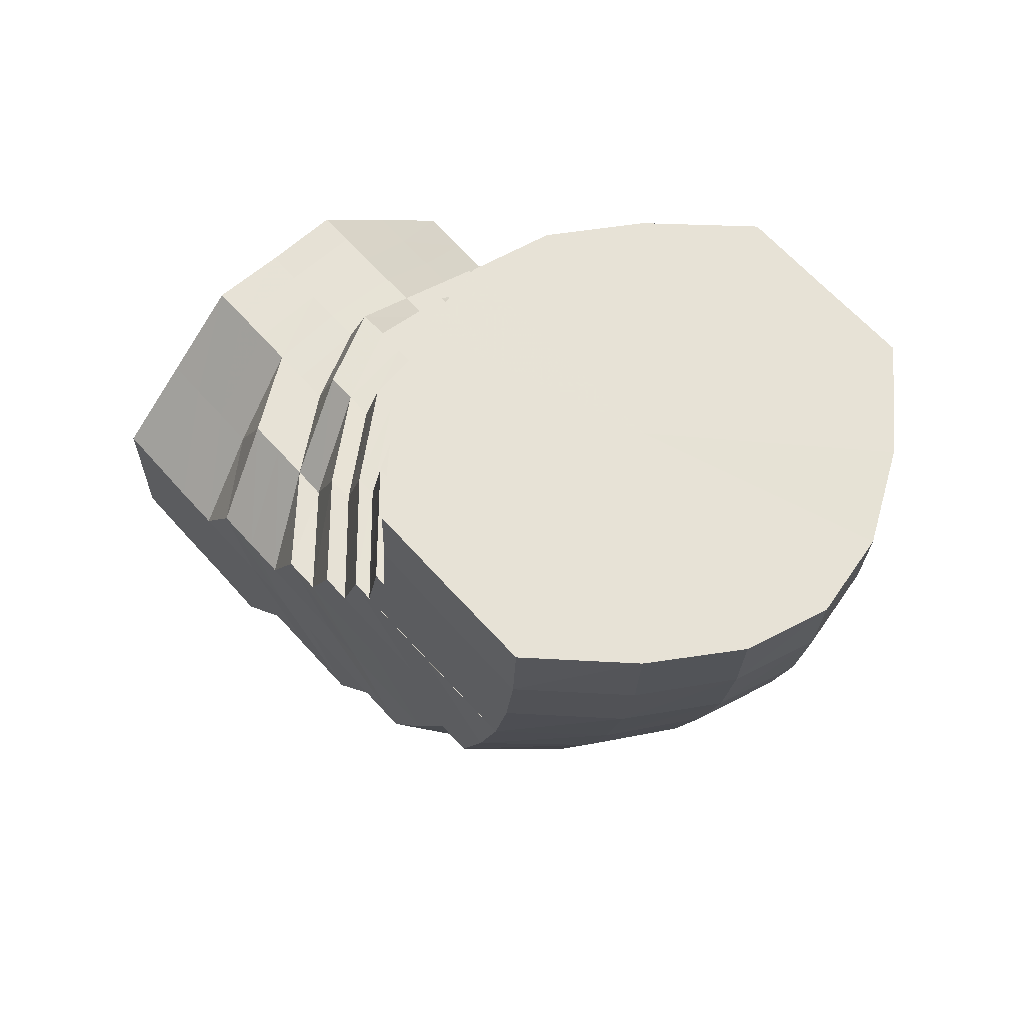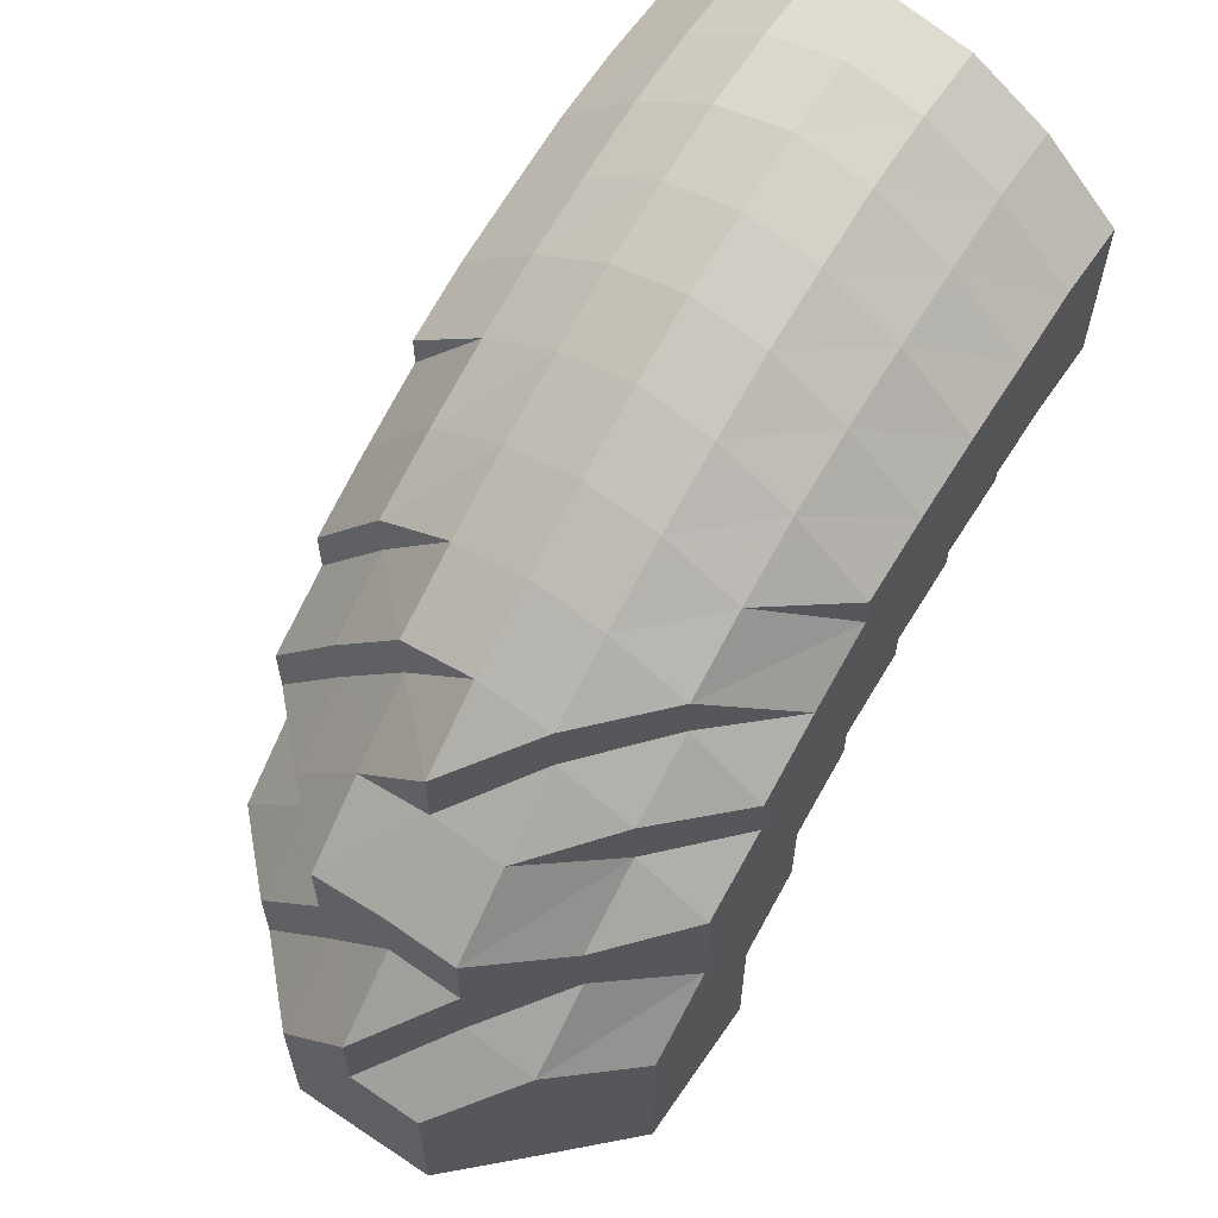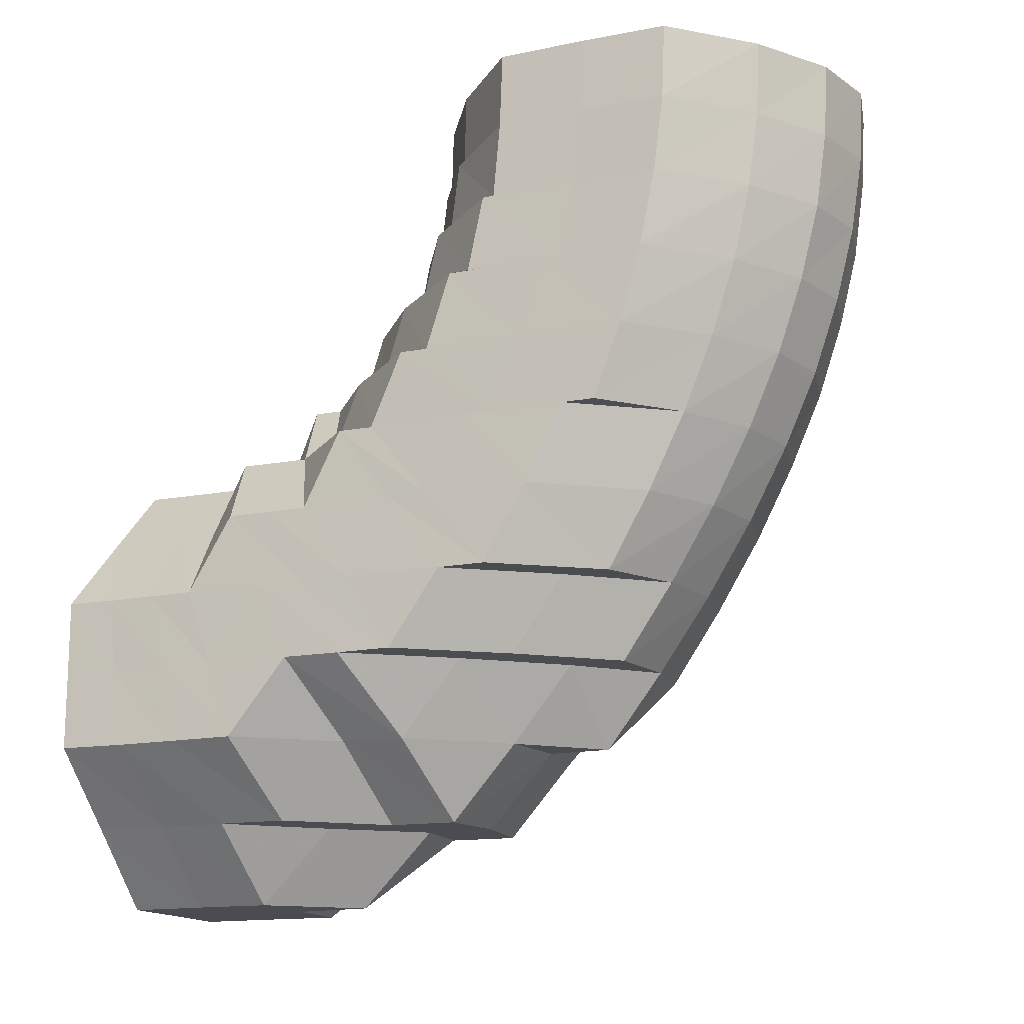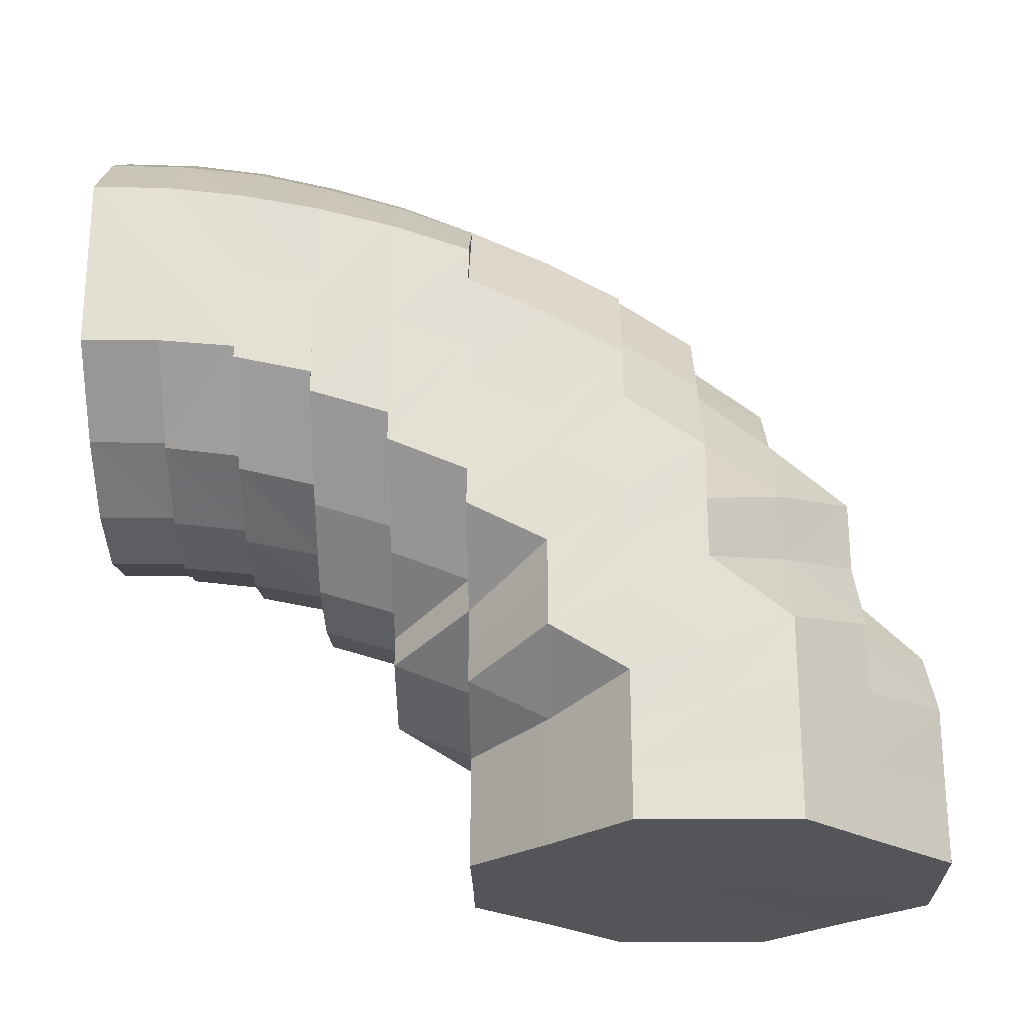
<metadata>
{"format":"obj","ext":"obj","renderer":"f3d","projection":"perspective","resolution":1024,"background":"white","views":[{"elev":63.4,"azim":-41.6,"up":"+Y"},{"elev":61.1,"azim":34.0,"up":"+Z"},{"elev":-15.1,"azim":-66.9,"up":"+Y"},{"elev":-24.2,"azim":-88.8,"up":"+Z"}]}
</metadata>
<code>
o 1270
v 2243 1859 9.06
v 2243 1859 9.06
v 2243 1859 9.058
v 2243 1859 9.057
v 2243 1859 9.051
v 2243 1859 9.058
v 2243 1859 9.051
v 2243 1859 9.042
v 2243 1859 9.051
v 2243 1859 9.058
v 2243 1859 9.056
v 2243 1859 9.05
v 2243 1859 9.056
v 2243 1859 9.056
v 2243 1859 9.057
v 2243 1859 9.06
v 2243 1859 9.058
v 2243 1859 9.054
v 2243 1859 9.05
v 2243 1859 9.047
v 2243 1859 9.051
v 2243 1859 9.058
v 2243 1859 9.051
v 2243 1859 9.04
v 2243 1859 9.038
v 2243 1859 9.027
v 2243 1859 9.035
v 2243 1859 9.024
v 2243 1859 9.044
v 2243 1859 9.021
v 2243 1859 9.041
v 2243 1859 9.051
v 2243 1859 9.042
v 2243 1859 9.029
v 2243 1859 9.016
v 2243 1859 9.014
v 2243 1859 9.005
v 2243 1859 9.016
v 2243 1859 9.006
v 2243 1859 9.017
v 2243 1859 9.03
v 2243 1859 9.042
v 2243 1859 9.017
v 2243 1859 9.03
v 2243 1859 9.018
v 2243 1859 9.03
v 2243 1859 9.019
v 2243 1859 9.008
v 2243 1859 9.018
v 2243 1859 9.009
v 2243 1859 9.009
v 2243 1859 9.001
v 2243 1859 9.008
v 2243 1859 9.002
v 2243 1859 9.002
v 2243 1859 8.999
v 2243 1859 9
v 2243 1859 9
v 2243 1859 9.001
v 2243 1859 9.008
v 2243 1859 9.002
v 2243 1859 9.002
v 2243 1859 9.009
v 2243 1859 9.009
v 2243 1859 9.019
v 2243 1859 9.018
v 2243 1859 9.009
v 2243 1859 9.03
v 2243 1859 9.03
v 2243 1859 9.019
v 2243 1859 9.041
v 2243 1859 9.03
v 2243 1859 9.042
v 2243 1859 9.04
v 2243 1859 9.029
v 2243 1859 9.017
v 2243 1859 9.008
v 2243 1859 9.009
v 2243 1859 9.002
v 2243 1859 9.001
v 2243 1859 9
v 2243 1859 9.006
v 2243 1859 9
v 2243 1859 8.999
v 2243 1859 9.002
v 2243 1859 8.998
v 2243 1859 9.001
v 2243 1859 9.009
v 2243 1859 9
v 2243 1859 9.008
v 2243 1859 9.018
v 2243 1859 9.006
v 2243 1859 9.008
v 2243 1859 9.006
v 2243 1859 9.017
v 2243 1859 9.009
v 2243 1859 9.002
v 2243 1859 9.002
v 2243 1859 9
v 2243 1859 9
v 2243 1859 9.002
v 2243 1859 9.002
v 2243 1859 9.009
v 2243 1859 9.009
v 2243 1859 9.018
v 2243 1859 9.019
v 2243 1859 9.054
v 2243 1859 9.047
v 2243 1859 9.052
v 2243 1859 9.038
v 2243 1859 9.05
v 2243 1859 9.044
v 2243 1859 9.027
v 2243 1859 9.035
v 2243 1859 9.046
v 2243 1859 9.016
v 2243 1859 9.006
v 2243 1859 9.008
v 2243 1859 9.001
v 2243 1859 9
v 2243 1859 8.999
v 2243 1859 8.998
v 2243 1859 9.001
v 2243 1859 9
v 2243 1859 9.014
v 2243 1859 9.024
v 2243 1859 9.005
v 2243 1859 9.031
v 2243 1859 9.021
v 2243 1859 9.011
v 2243 1859 9.006
v 2243 1859 9
v 2243 1859 9.002
v 2243 1859 9.04
v 2243 1859 8.999
v 2243 1859 8.998
v 2243 1859 9.002
v 2243 1859 8.997
v 2243 1859 9.008
v 2243 1859 9
v 2243 1859 9.017
v 2243 1859 9.002
v 2243 1859 8.997
v 2243 1859 9.027
v 2243 1859 9.013
v 2243 1859 9.035
v 2243 1859 9.022
v 2243 1859 9.029
v 2243 1859 9.04
v 2243 1859 9.034
v 2243 1859 9.023
v 2243 1859 9.016
v 2243 1859 9.028
v 2243 1859 9.016
v 2243 1859 9.036
v 2243 1859 9.02
v 2243 1859 9.029
v 2243 1859 9.021
v 2243 1859 9.042
v 2243 1859 9.028
v 2243 1859 9.048
v 2243 1859 9.034
v 2243 1859 9.04
v 2243 1859 9.046
v 2243 1859 9.05
v 2243 1859 9.04
v 2243 1859 9.035
v 2243 1859 9.031
v 2243 1859 9.027
v 2243 1859 9.017
v 2243 1859 9.008
v 2243 1859 9.004
v 2243 1859 9.008
v 2243 1859 9.022
v 2243 1859 9.011
v 2243 1859 9.002
v 2243 1859 9.014
v 2243 1859 9
v 2243 1859 9.002
v 2243 1859 8.996
v 2243 1859 9.004
v 2243 1859 9.008
v 2243 1859 8.994
v 2243 1859 8.991
v 2243 1859 8.997
v 2243 1859 9.005
v 2243 1859 9.002
v 2243 1859 9.014
v 2243 1859 8.999
v 2243 1859 8.99
v 2243 1859 8.992
v 2243 1859 8.995
v 2243 1859 8.999
v 2243 1859 9
v 2243 1859 8.997
v 2243 1859 8.997
v 2243 1859 8.994
v 2243 1859 8.991
v 2243 1859 8.996
v 2243 1859 9.004
v 2243 1859 9.008
v 2243 1859 9
v 2243 1859 8.993
v 2243 1859 8.988
v 2243 1859 9.01
v 2243 1859 9.002
v 2243 1859 8.995
v 2243 1859 8.989
v 2243 1859 8.987
v 2243 1859 8.985
v 2243 1859 8.99
v 2243 1859 8.996
v 2243 1859 9.003
v 2243 1859 8.985
v 2243 1859 9.008
v 2243 1859 8.995
v 2243 1859 9.012
v 2243 1859 9
v 2243 1859 9.003
v 2243 1859 9.013
v 2243 1859 9.004
v 2243 1859 8.994
v 2243 1859 8.991
v 2243 1859 8.995
v 2243 1859 8.984
v 2243 1859 9.003
v 2243 1859 8.985
v 2243 1859 8.994
v 2243 1859 8.984
v 2243 1859 9.012
v 2243 1859 8.991
v 2243 1859 9.02
v 2243 1859 9
v 2243 1859 9.008
v 2243 1859 9.003
v 2243 1859 8.995
v 2243 1859 8.995
v 2243 1859 9.016
v 2243 1859 9.003
v 2243 1859 9.01
v 2243 1859 9.023
v 2243 1859 8.996
v 2243 1859 9.016
v 2243 1859 9.01
v 2243 1859 9.029
v 2243 1859 9.016
v 2243 1859 9.008
v 2243 1859 9
v 2243 1859 8.995
v 2243 1859 9.002
v 2243 1859 9.01
v 2243 1859 9.016
v 2243 1859 8.995
v 2243 1859 9.013
v 2243 1859 9
v 2243 1859 9.004
v 2243 1859 8.993
v 2243 1859 8.989
v 2243 1859 8.988
v 2243 1859 8.985
v 2243 1859 8.983
v 2243 1859 8.995
v 2243 1859 9
v 2243 1859 8.981
v 2243 1859 8.98
v 2243 1859 8.981
v 2243 1859 8.985
v 2243 1859 8.976
v 2243 1859 8.977
v 2243 1859 8.98
v 2243 1859 8.99
v 2243 1859 8.985
v 2243 1859 8.99
v 2243 1859 8.988
v 2243 1859 8.983
v 2243 1859 8.979
v 2243 1859 8.975
v 2243 1859 8.982
v 2243 1859 8.98
v 2243 1859 8.976
v 2243 1859 8.973
v 2243 1859 8.973
v 2243 1859 8.97
v 2243 1859 8.969
v 2243 1859 8.971
v 2243 1859 8.973
v 2243 1859 8.967
v 2243 1859 8.974
v 2243 1859 8.964
v 2243 1859 8.975
v 2243 1859 8.964
v 2243 1859 8.954
v 2243 1859 8.965
v 2243 1859 8.954
v 2243 1859 8.974
v 2243 1859 8.964
v 2243 1859 8.954
v 2243 1859 8.973
v 2243 1859 8.964
v 2243 1859 8.954
v 2243 1859 8.982
v 2243 1859 8.954
v 2243 1859 8.954
v 2243 1859 8.954
v 2243 1859 8.954
v 2243 1859 8.954
v 2243 1859 8.954
v 2243 1859 8.954
v 2243 1859 8.954
v 2243 1859 8.963
v 2243 1859 8.954
v 2243 1859 8.954
v 2243 1859 8.963
v 2243 1859 8.954
v 2243 1859 8.962
v 2243 1859 8.954
v 2243 1859 8.954
v 2243 1859 8.96
v 2243 1859 8.954
v 2243 1859 8.954
v 2243 1859 8.965
v 2243 1859 8.96
v 2243 1859 8.954
v 2243 1859 8.954
v 2243 1859 8.968
v 2243 1859 8.964
v 2243 1859 8.959
v 2243 1859 8.954
v 2243 1859 8.954
v 2243 1859 8.972
v 2243 1859 8.967
v 2243 1859 8.963
v 2243 1859 8.959
v 2243 1859 8.954
v 2243 1859 8.954
v 2243 1859 8.954
v 2243 1859 8.959
v 2243 1859 8.954
v 2243 1859 8.954
v 2243 1859 8.96
v 2243 1859 8.954
v 2243 1859 8.96
v 2243 1859 8.962
v 2243 1859 8.954
v 2243 1859 8.954
v 2243 1859 8.954
v 2243 1859 8.965
v 2243 1859 8.967
v 2243 1859 8.969
v 2243 1859 8.954
v 2243 1859 8.971
v 2243 1859 8.98
v 2243 1859 8.976
v 2243 1859 8.988
v 2243 1859 8.983
v 2243 1859 8.99
v 2243 1859 8.973
v 2243 1859 8.979
v 2243 1859 8.995
v 2243 1859 9.003
v 2243 1859 8.97
v 2243 1859 8.985
v 2243 1859 8.964
v 2243 1859 8.968
v 2243 1859 8.98
v 2243 1859 8.975
v 2243 1859 8.973
v 2243 1859 8.977
v 2243 1859 8.999
v 2243 1859 9.005
v 2243 1859 9.006
v 2243 1859 9.005
v 2243 1859 9.016
v 2243 1859 9.06
v 2243 1859 9.058
v 2243 1859 9.03
v 2243 1859 9.051
v 2243 1859 9.058
v 2243 1859 9.042
v 2243 1859 9.051
v 2243 1859 9.03
v 2243 1859 9.042
v 2243 1859 9.019
v 2243 1859 9.03
v 2243 1859 9.009
v 2243 1859 9.019
v 2243 1859 9.002
v 2243 1859 9.009
v 2243 1859 9
v 2243 1859 9.002
f 1 2 3
f 3 4 5
f 2 4 6
f 5 7 8
f 4 7 9
f 2 10 4
f 4 11 7
f 10 11 4
f 11 12 7
f 13 10 2
f 10 14 11
f 15 13 2
f 15 2 16
f 17 15 1
f 13 18 10
f 18 14 10
f 19 13 15
f 20 18 13
f 19 20 13
f 21 19 15
f 21 15 22
f 23 21 17
f 24 19 21
f 25 20 19
f 24 25 19
f 26 25 24
f 25 27 20
f 28 27 25
f 27 29 20
f 20 29 18
f 28 30 27
f 31 24 21
f 31 21 32
f 33 31 23
f 34 24 31
f 34 26 24
f 35 26 34
f 35 36 26
f 37 36 38
f 39 35 40
f 41 34 31
f 41 31 42
f 43 34 41
f 44 41 33
f 45 43 41
f 45 41 46
f 47 45 44
f 48 43 49
f 50 51 47
f 52 53 51
f 54 55 50
f 56 52 55
f 57 58 54
f 59 56 58
f 60 59 61
f 62 61 57
f 63 64 62
f 65 66 63
f 66 64 67
f 68 69 65
f 69 66 70
f 8 71 68
f 71 69 72
f 7 71 73
f 7 12 71
f 71 74 69
f 12 74 71
f 69 75 66
f 74 75 69
f 66 76 64
f 75 76 66
f 76 77 64
f 78 77 79
f 79 80 81
f 82 83 80
f 81 84 85
f 83 86 84
f 85 87 88
f 86 89 87
f 88 90 91
f 89 92 93
f 93 94 95
f 96 97 98
f 97 99 100
f 99 101 102
f 101 103 104
f 103 105 106
f 14 107 11
f 11 107 12
f 107 108 12
f 12 108 74
f 14 109 107
f 108 110 74
f 74 110 75
f 107 111 108
f 109 111 107
f 108 112 110
f 111 112 108
f 110 113 75
f 75 113 76
f 112 114 110
f 110 114 113
f 111 115 112
f 113 116 76
f 76 116 77
f 116 117 77
f 118 117 119
f 119 120 121
f 121 122 123
f 123 124 48
f 116 125 117
f 113 126 116
f 126 125 116
f 114 126 113
f 125 127 117
f 114 128 126
f 126 129 125
f 128 129 126
f 129 130 125
f 125 130 127
f 131 127 132
f 130 133 127
f 134 128 114
f 112 134 114
f 115 134 112
f 127 133 135
f 127 135 120
f 132 135 136
f 137 138 135
f 130 139 133
f 139 140 133
f 141 139 130
f 129 141 130
f 142 140 143
f 144 141 129
f 128 144 129
f 141 145 139
f 146 144 128
f 134 146 128
f 144 147 141
f 147 145 141
f 146 148 144
f 148 147 144
f 149 146 134
f 115 149 134
f 150 148 146
f 149 150 146
f 148 151 147
f 147 152 145
f 151 152 147
f 153 151 148
f 150 153 148
f 151 154 152
f 155 150 149
f 153 156 151
f 156 154 151
f 157 153 150
f 155 157 150
f 158 156 153
f 157 158 153
f 159 155 149
f 159 149 115
f 160 157 155
f 161 159 115
f 161 115 111
f 109 161 111
f 162 155 159
f 162 160 155
f 163 159 161
f 163 162 159
f 164 161 109
f 164 163 161
f 165 164 109
f 165 109 14
f 18 165 14
f 29 165 18
f 166 164 165
f 29 166 165
f 167 163 164
f 166 167 164
f 168 166 29
f 27 168 29
f 169 167 166
f 168 169 166
f 30 168 27
f 30 170 168
f 171 172 170
f 173 170 30
f 169 174 167
f 175 173 30
f 175 30 28
f 176 175 177
f 178 173 175
f 179 178 175
f 178 180 173
f 180 181 182
f 183 178 179
f 184 180 178
f 183 184 178
f 185 183 179
f 185 179 186
f 186 187 188
f 189 185 37
f 190 184 183
f 191 183 185
f 191 190 183
f 192 191 185
f 192 185 193
f 194 193 39
f 195 192 193
f 136 195 194
f 195 193 124
f 196 192 195
f 135 196 195
f 135 195 122
f 196 197 192
f 197 191 192
f 140 197 196
f 197 198 191
f 198 190 191
f 140 199 197
f 199 198 197
f 200 199 140
f 139 200 140
f 145 200 139
f 145 201 200
f 152 201 145
f 200 202 199
f 201 202 200
f 199 203 198
f 202 203 199
f 203 204 198
f 198 204 190
f 152 205 201
f 154 205 152
f 201 206 202
f 205 206 201
f 202 207 203
f 206 207 202
f 203 208 204
f 207 208 203
f 204 209 190
f 190 209 184
f 208 210 204
f 204 210 209
f 207 211 208
f 206 212 207
f 212 211 207
f 213 212 206
f 205 213 206
f 208 214 210
f 211 214 208
f 215 213 205
f 154 215 205
f 213 216 212
f 217 215 154
f 156 217 154
f 215 218 213
f 218 216 213
f 217 219 215
f 219 218 215
f 220 217 156
f 158 220 156
f 221 219 217
f 220 221 217
f 219 222 218
f 218 223 216
f 222 223 218
f 224 222 219
f 221 224 219
f 222 225 223
f 226 221 220
f 224 227 222
f 227 225 222
f 228 224 221
f 226 228 221
f 229 227 224
f 228 229 224
f 230 226 220
f 230 220 158
f 231 228 226
f 232 230 158
f 232 158 157
f 160 232 157
f 233 226 230
f 233 231 226
f 234 230 232
f 234 233 230
f 235 236 234
f 237 233 234
f 238 234 232
f 238 232 160
f 239 234 238
f 240 239 238
f 241 238 160
f 240 238 241
f 241 160 162
f 242 239 240
f 243 244 241
f 245 241 162
f 245 162 163
f 167 245 163
f 246 241 245
f 174 245 167
f 174 246 245
f 247 246 174
f 248 249 247
f 247 250 246
f 250 242 240
f 250 251 252
f 253 250 247
f 254 247 174
f 254 174 169
f 255 247 254
f 256 255 254
f 256 254 170
f 257 255 256
f 180 257 256
f 257 258 255
f 259 257 180
f 184 259 180
f 209 259 184
f 259 260 257
f 260 258 257
f 209 261 259
f 261 260 259
f 210 261 209
f 258 262 263
f 210 264 261
f 214 264 210
f 261 265 260
f 264 265 261
f 260 266 258
f 265 266 260
f 266 267 258
f 258 267 253
f 265 268 266
f 264 269 265
f 269 268 265
f 270 269 264
f 214 270 264
f 267 271 253
f 253 271 250
f 271 242 250
f 272 270 214
f 211 272 214
f 273 272 211
f 212 273 211
f 216 273 212
f 216 274 273
f 223 274 216
f 273 275 272
f 274 275 273
f 272 276 270
f 275 276 272
f 276 277 270
f 270 277 269
f 223 278 274
f 225 278 223
f 274 279 275
f 278 279 274
f 275 280 276
f 279 280 275
f 276 281 277
f 280 281 276
f 277 282 269
f 269 282 268
f 281 283 277
f 277 283 282
f 280 284 281
f 279 285 280
f 285 284 280
f 286 285 279
f 278 286 279
f 281 287 283
f 284 287 281
f 288 286 278
f 225 288 278
f 286 289 285
f 290 288 225
f 227 290 225
f 288 291 286
f 291 289 286
f 291 292 289
f 293 291 288
f 290 293 288
f 293 294 291
f 295 290 227
f 229 295 227
f 296 293 290
f 295 296 290
f 296 297 293
f 298 295 229
f 299 296 295
f 298 299 295
f 299 300 296
f 301 298 229
f 301 229 228
f 231 301 228
f 302 303 296
f 303 304 293
f 305 302 299
f 302 303 306
f 305 302 306
f 303 304 306
f 304 307 291
f 304 307 306
f 307 308 306
f 307 308 289
f 309 305 306
f 309 305 310
f 310 311 299
f 310 299 298
f 308 312 306
f 308 312 313
f 289 314 313
f 289 313 285
f 285 313 284
f 313 315 284
f 313 316 315
f 284 315 287
f 312 317 315
f 312 317 306
f 315 318 287
f 315 319 318
f 317 320 318
f 317 320 306
f 287 318 321
f 287 321 283
f 318 322 321
f 318 323 322
f 320 324 322
f 320 324 306
f 283 321 325
f 283 325 282
f 321 322 326
f 321 326 325
f 322 327 326
f 322 328 327
f 324 329 327
f 324 329 306
f 282 325 330
f 282 330 268
f 325 326 331
f 325 331 330
f 326 327 332
f 326 332 331
f 327 333 332
f 327 334 333
f 329 335 333
f 329 335 306
f 335 336 306
f 335 336 337
f 336 338 306
f 333 339 337
f 336 338 340
f 338 341 306
f 341 309 306
f 338 341 342
f 341 309 343
f 337 344 340
f 340 345 342
f 342 346 343
f 337 340 347
f 340 342 348
f 347 340 348
f 342 343 349
f 348 342 349
f 343 350 310
f 343 310 351
f 349 343 351
f 351 310 298
f 351 298 301
f 352 351 301
f 349 351 352
f 352 301 231
f 348 349 353
f 353 349 352
f 354 352 231
f 353 352 354
f 354 231 233
f 237 354 233
f 355 354 237
f 355 353 354
f 356 355 237
f 357 348 353
f 357 353 355
f 347 348 357
f 358 357 355
f 358 355 356
f 356 359 360
f 361 357 358
f 361 347 357
f 362 358 356
f 242 356 239
f 362 356 242
f 271 362 242
f 363 347 361
f 363 337 347
f 333 337 363
f 332 333 363
f 332 363 364
f 364 363 361
f 331 332 364
f 365 362 271
f 267 365 271
f 364 361 366
f 365 366 362
f 366 361 358
f 366 358 362
f 331 364 367
f 367 364 366
f 367 366 365
f 330 331 367
f 368 365 267
f 368 367 365
f 330 367 368
f 266 368 267
f 268 330 368
f 268 368 266
f 369 370 371
f 371 372 373
f 374 375 376
f 375 377 376
f 378 374 376
f 377 379 376
f 380 378 376
f 379 381 376
f 382 380 376
f 381 383 376
f 384 382 376
f 383 385 376
f 386 384 376
f 385 387 376
f 388 386 376
f 387 389 376
f 390 388 376
f 389 390 376

</code>
